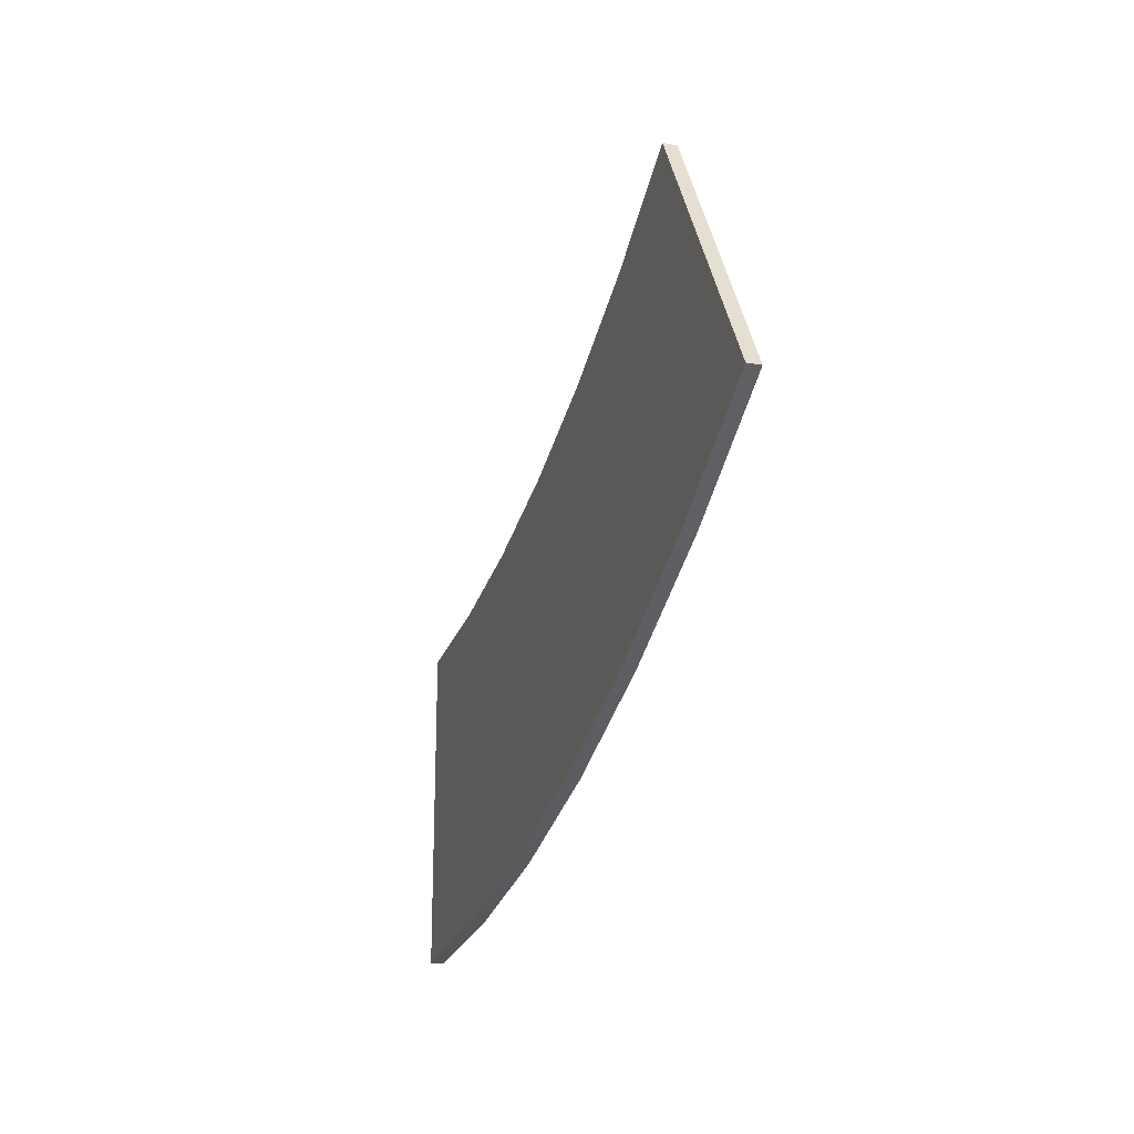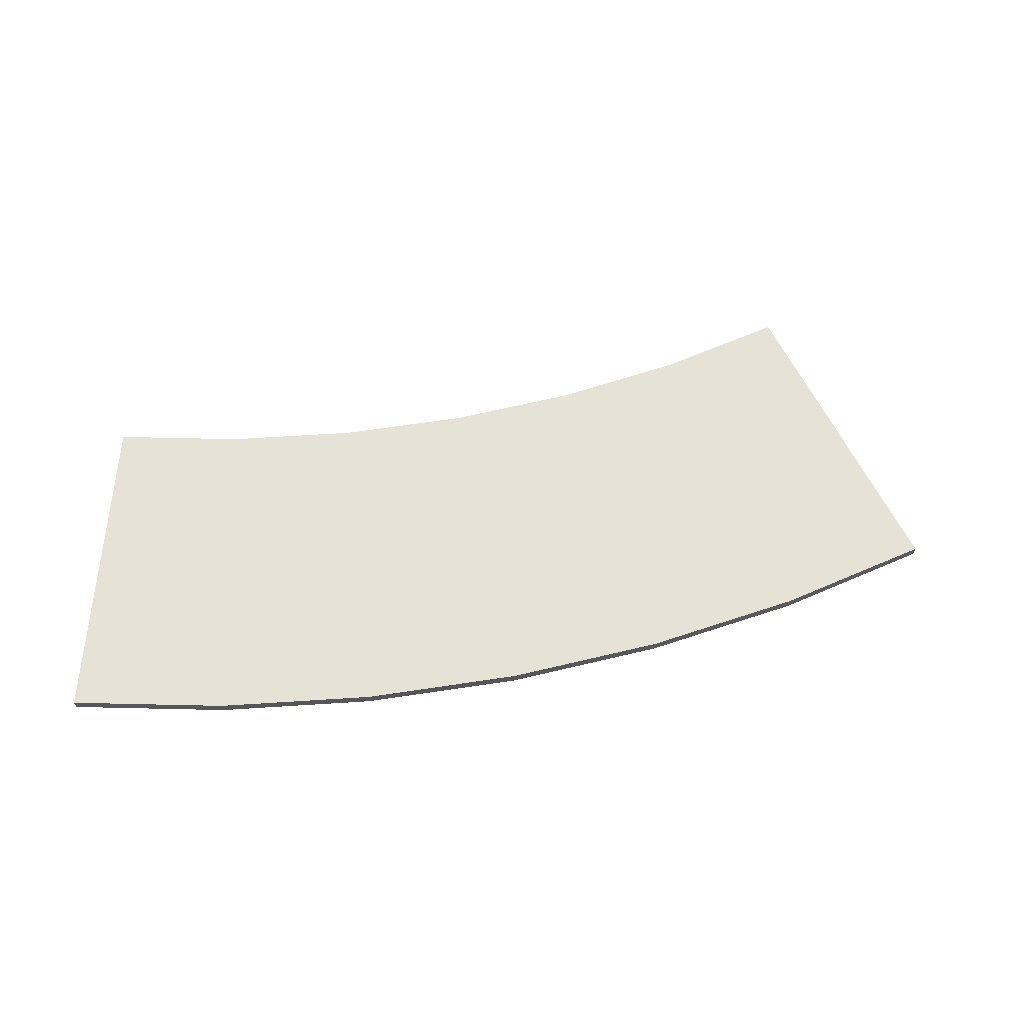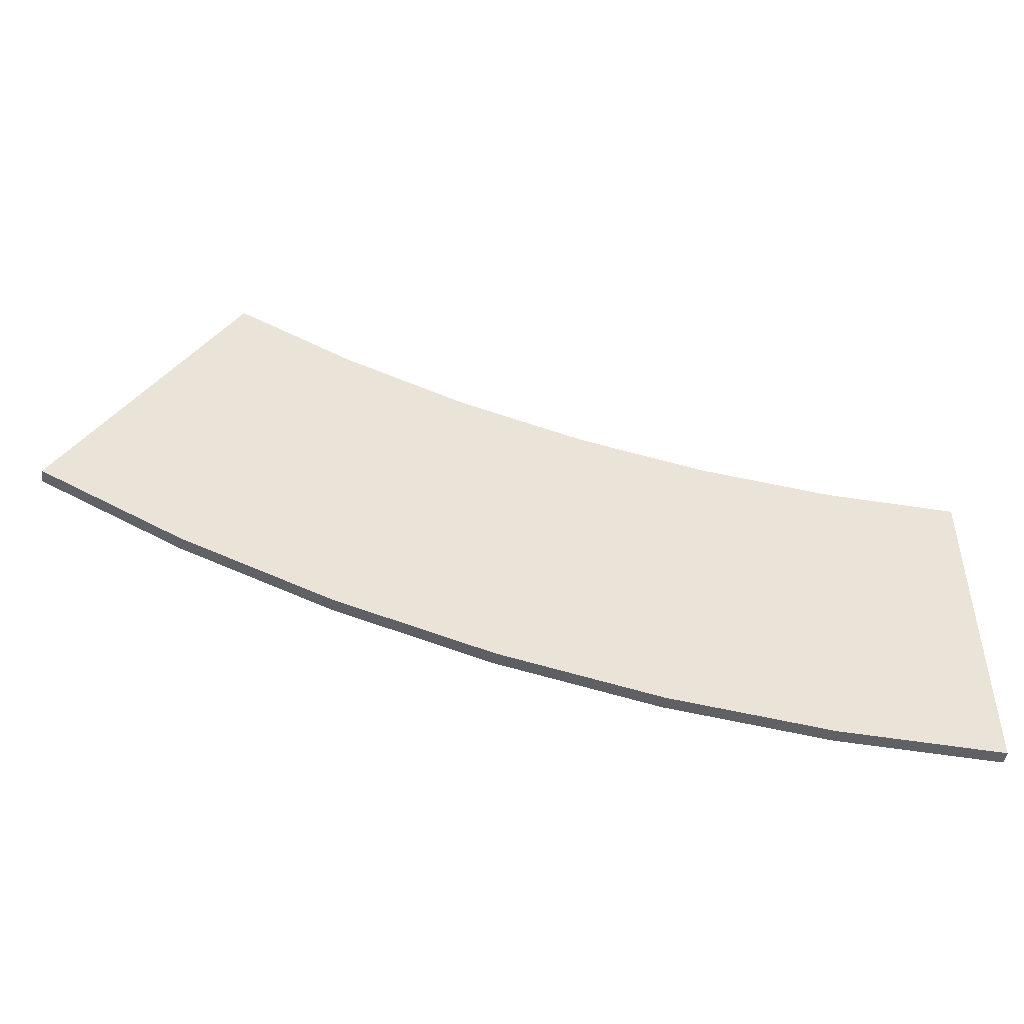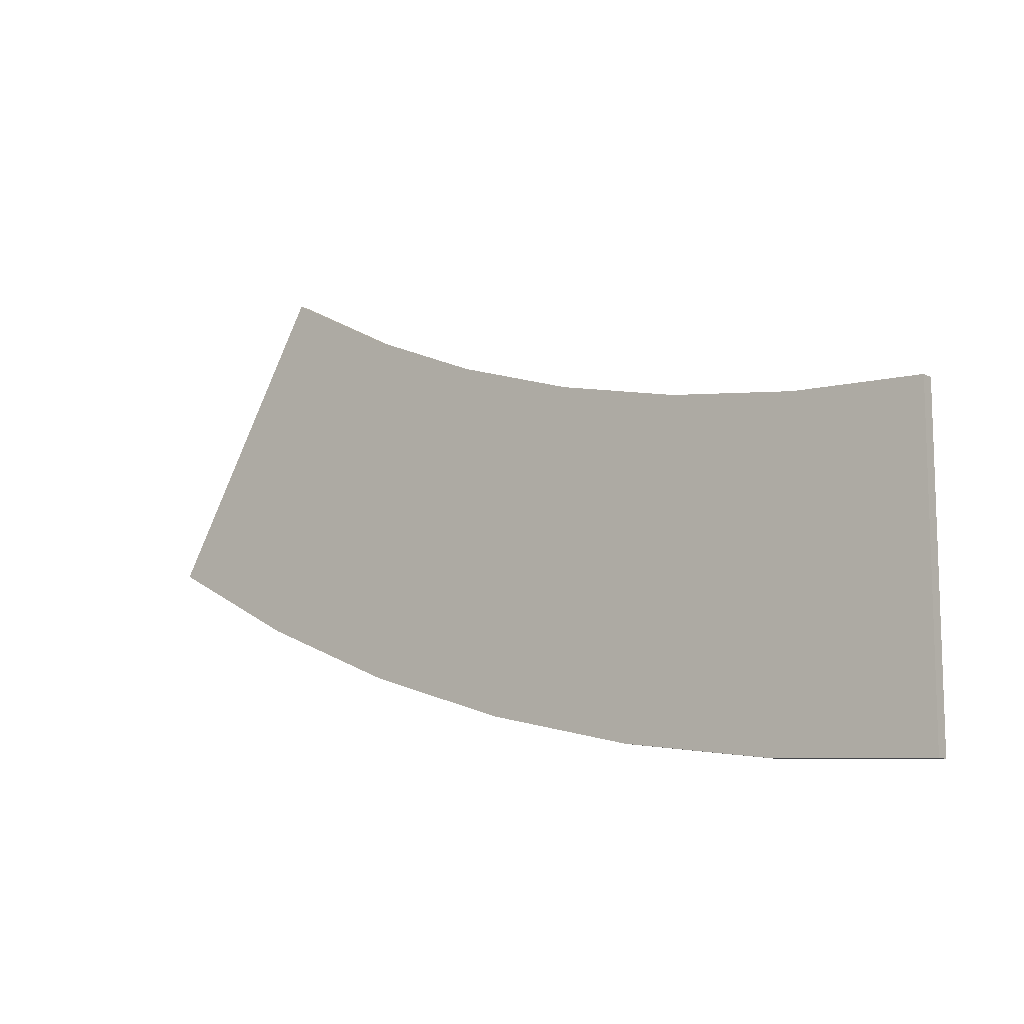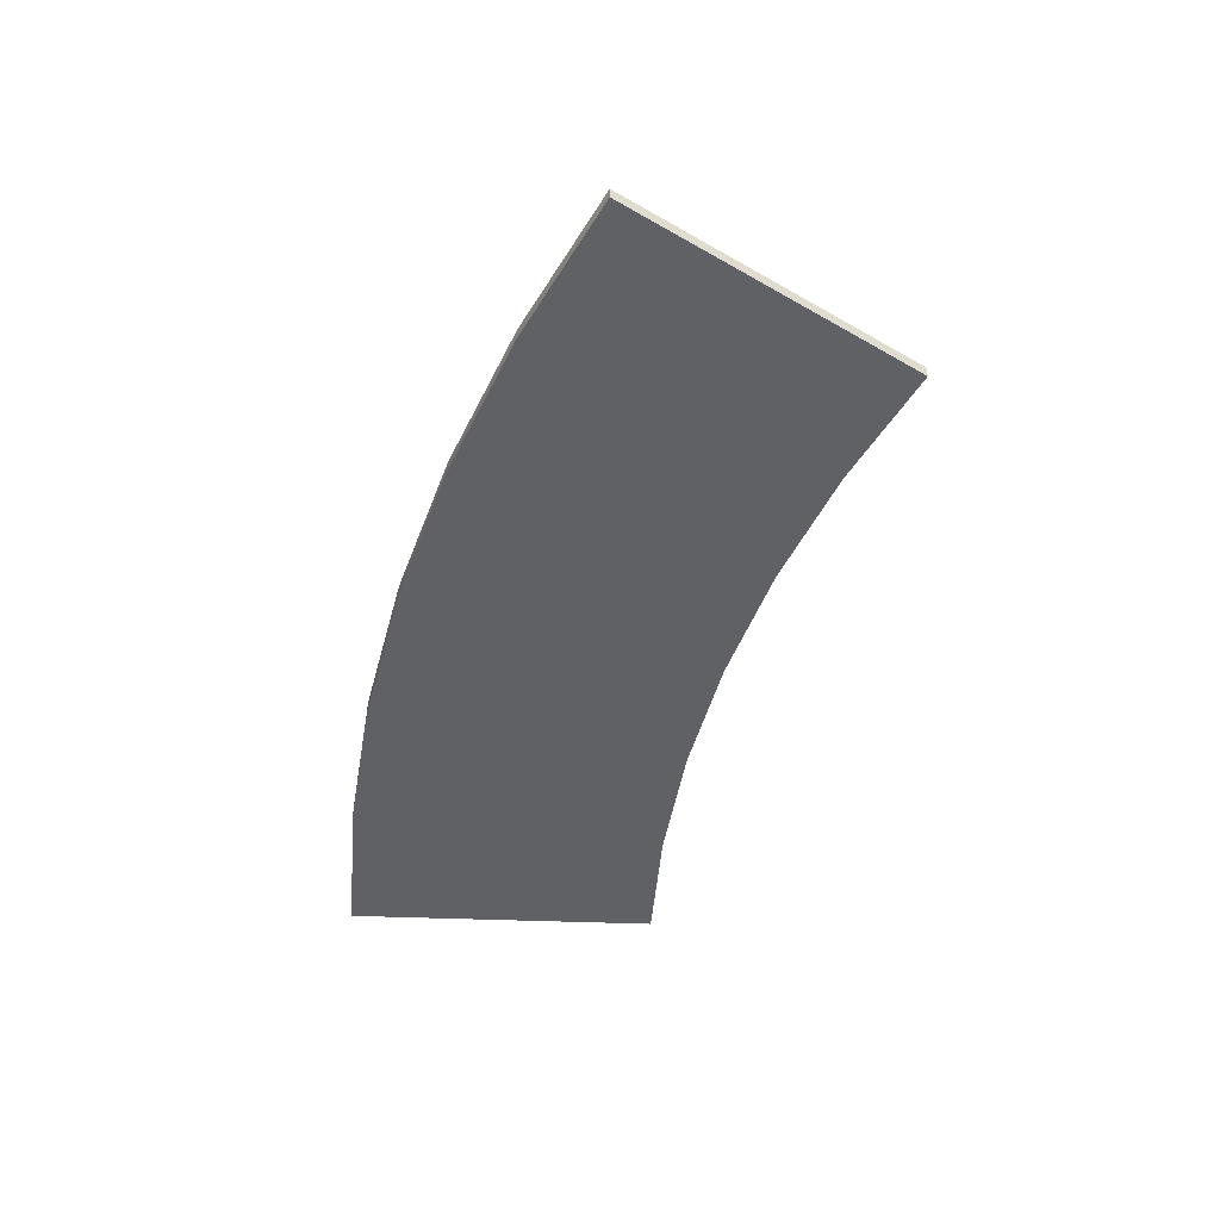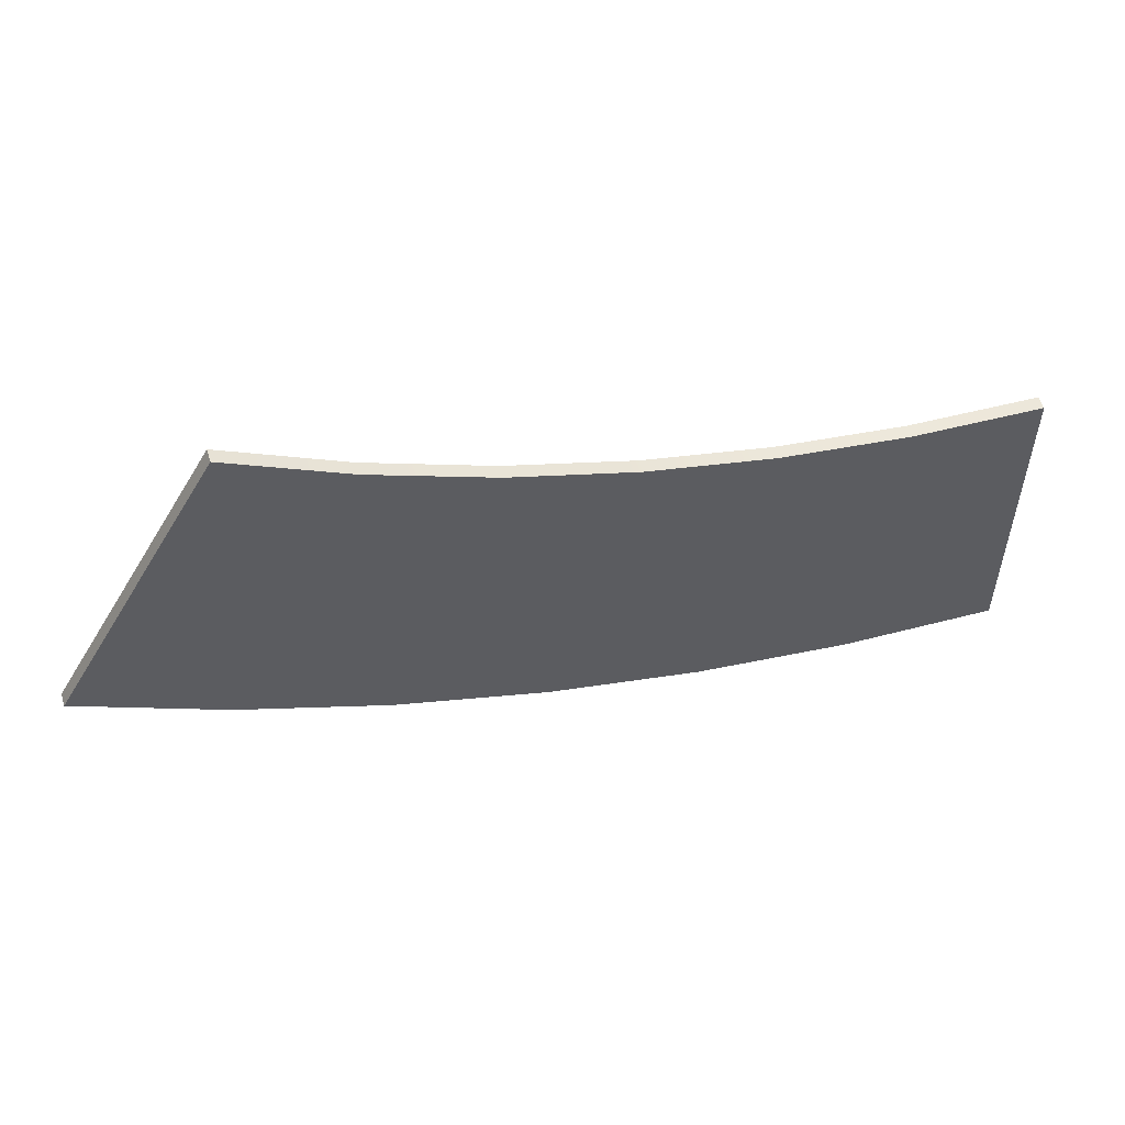
<metadata>
{"format":"obj","ext":"obj","renderer":"f3d","projection":"perspective","resolution":1024,"background":"white","views":[{"elev":-21.9,"azim":-107.0,"up":"+Z"},{"elev":63.6,"azim":-176.2,"up":"+Y"},{"elev":-47.7,"azim":-8.1,"up":"+Z"},{"elev":-11.1,"azim":38.5,"up":"+Z"},{"elev":-48.0,"azim":-92.4,"up":"+Y"},{"elev":54.6,"azim":-17.0,"up":"+Z"}]}
</metadata>
<code>
g default
v -824.6 -7.225 403.9
v -0 -7.225 182.9
v -824.6 7.225 403.9
v -0 7.225 182.9
v -1008 7.225 90.91
v -0 7.225 -179.3
v -1008 -7.225 90.91
v -0 -7.225 -179.3
v -175.8 7.225 -171.6
v -175.8 -7.225 -171.6
v -143.7 -7.225 189.2
v -143.7 7.225 189.2
v -350.2 7.225 -148.7
v -350.2 -7.225 -148.7
v -286.4 -7.225 207.9
v -286.4 7.225 207.9
v -522 7.225 -110.6
v -522 -7.225 -110.6
v -426.9 -7.225 239.1
v -426.9 7.225 239.1
v -689.8 7.225 -57.67
v -689.8 -7.225 -57.67
v -564.1 -7.225 282.4
v -564.1 7.225 282.4
v -852.3 7.225 9.678
v -852.3 -7.225 9.678
v -697 -7.225 337.4
v -697 7.225 337.4
g RoadTurn30Large
f 1 27 28 3
f 3 28 25 5
f 5 25 26 7
f 7 26 27 1
f 2 8 6 4
f 7 1 3 5
f 9 6 8 10
f 11 10 8 2
f 12 11 2 4
f 9 12 4 6
f 13 9 10 14
f 15 14 10 11
f 16 15 11 12
f 13 16 12 9
f 17 13 14 18
f 19 18 14 15
f 20 19 15 16
f 17 20 16 13
f 21 17 18 22
f 23 22 18 19
f 24 23 19 20
f 21 24 20 17
f 25 21 22 26
f 27 26 22 23
f 28 27 23 24
f 25 28 24 21

</code>
